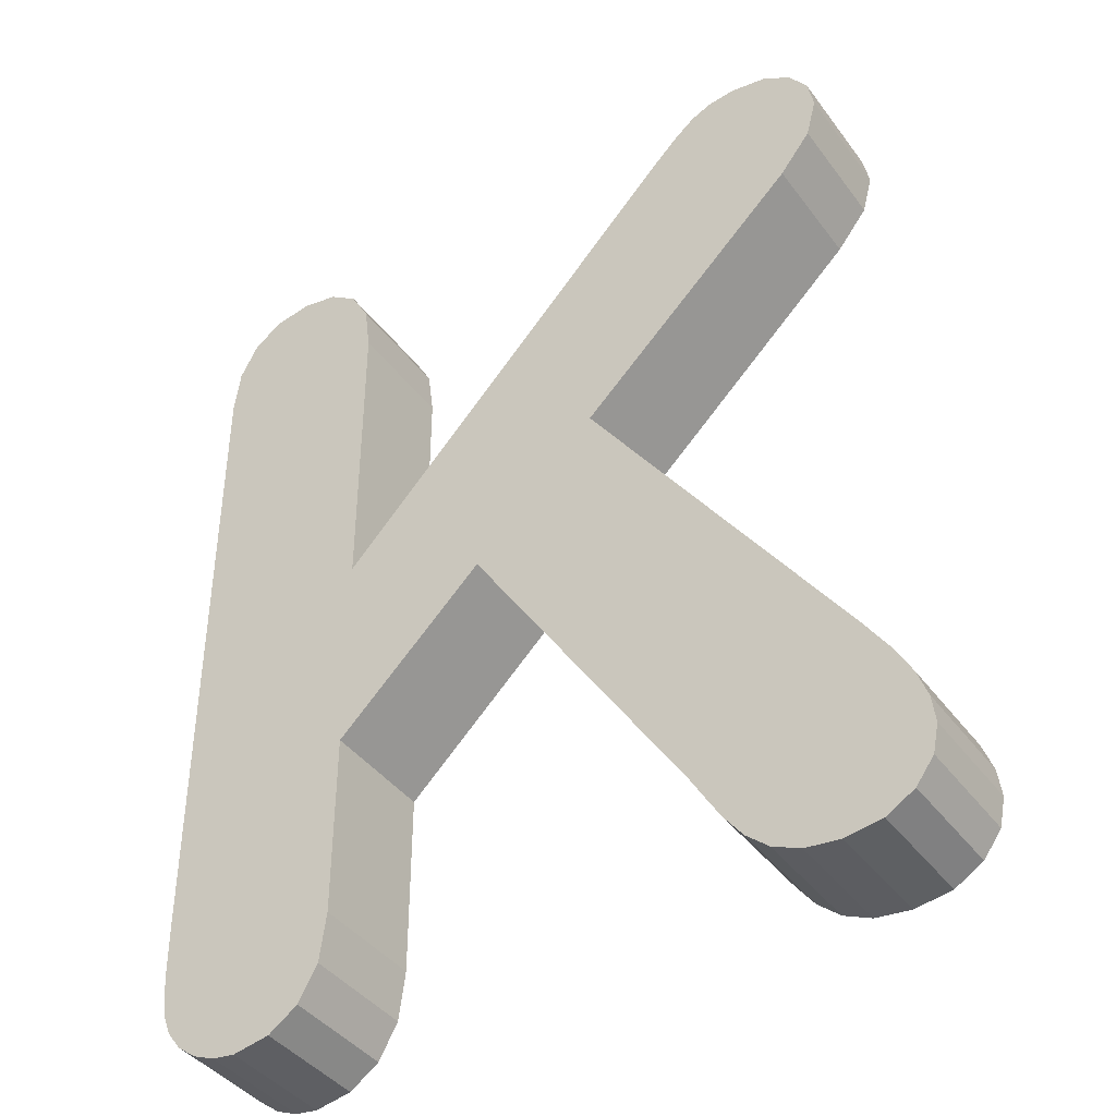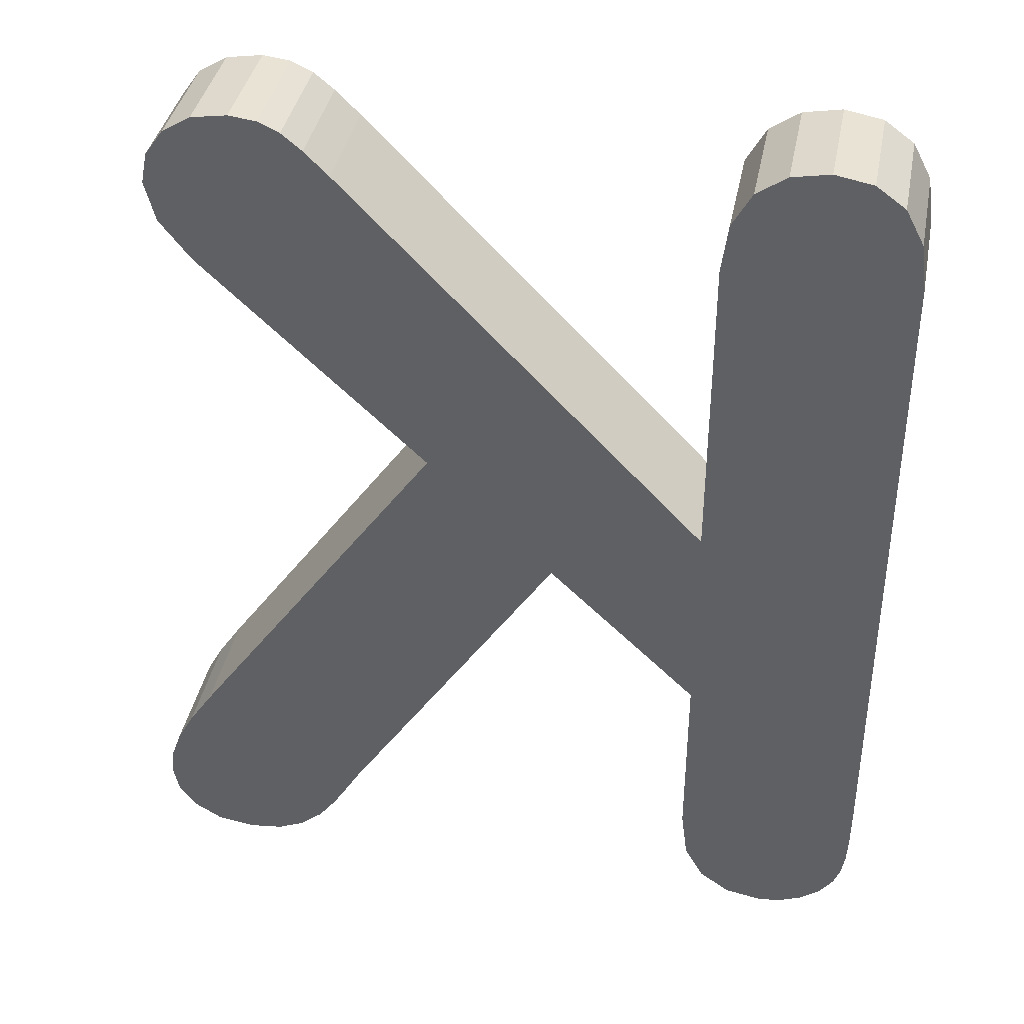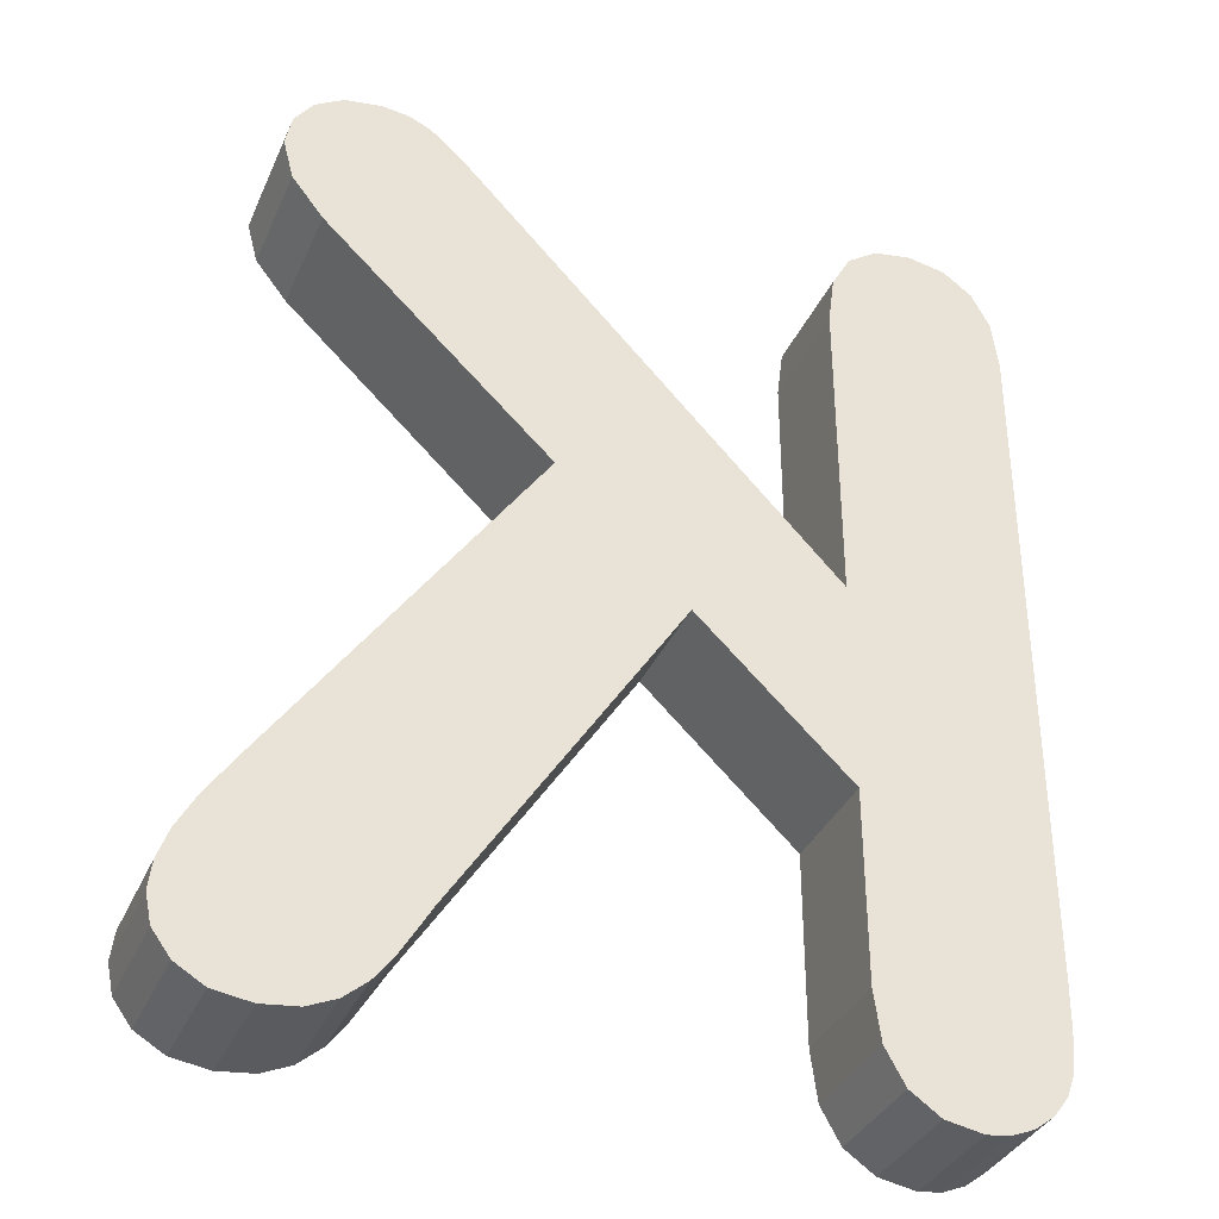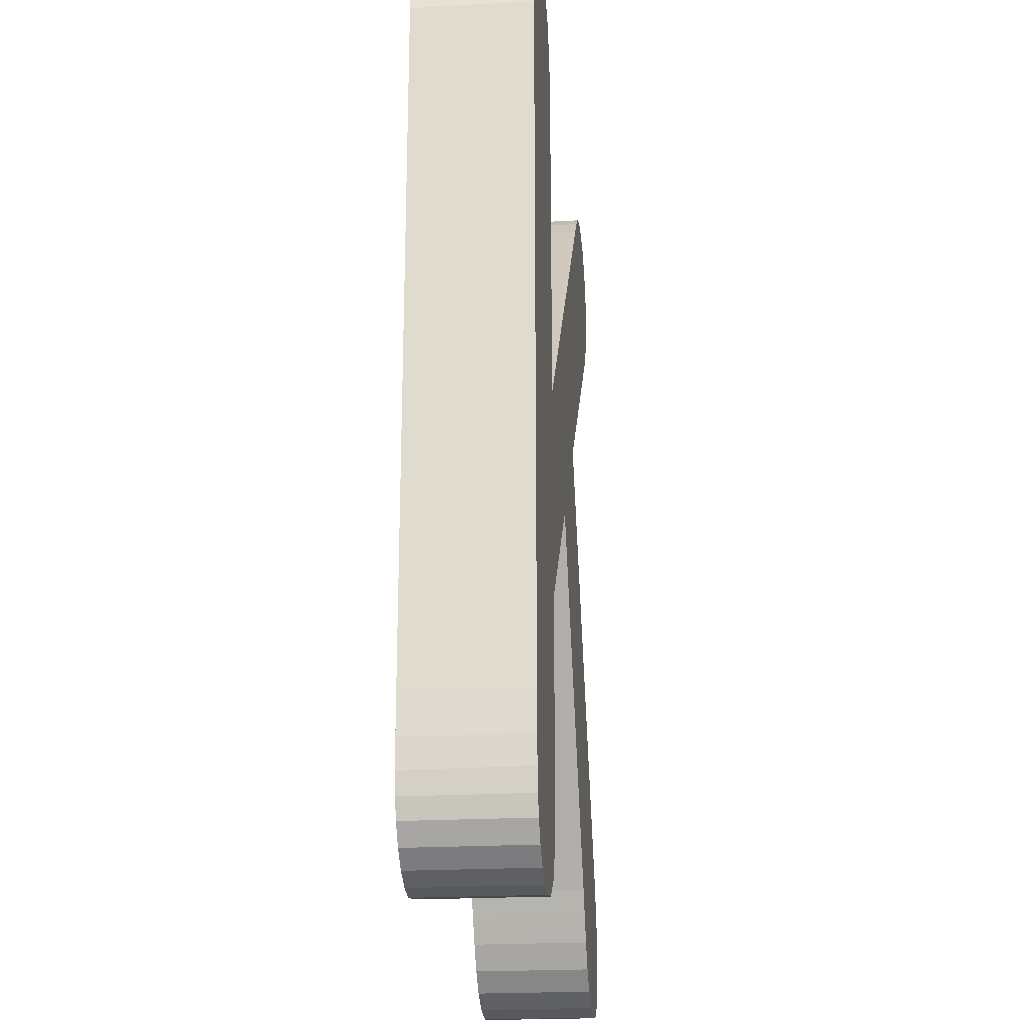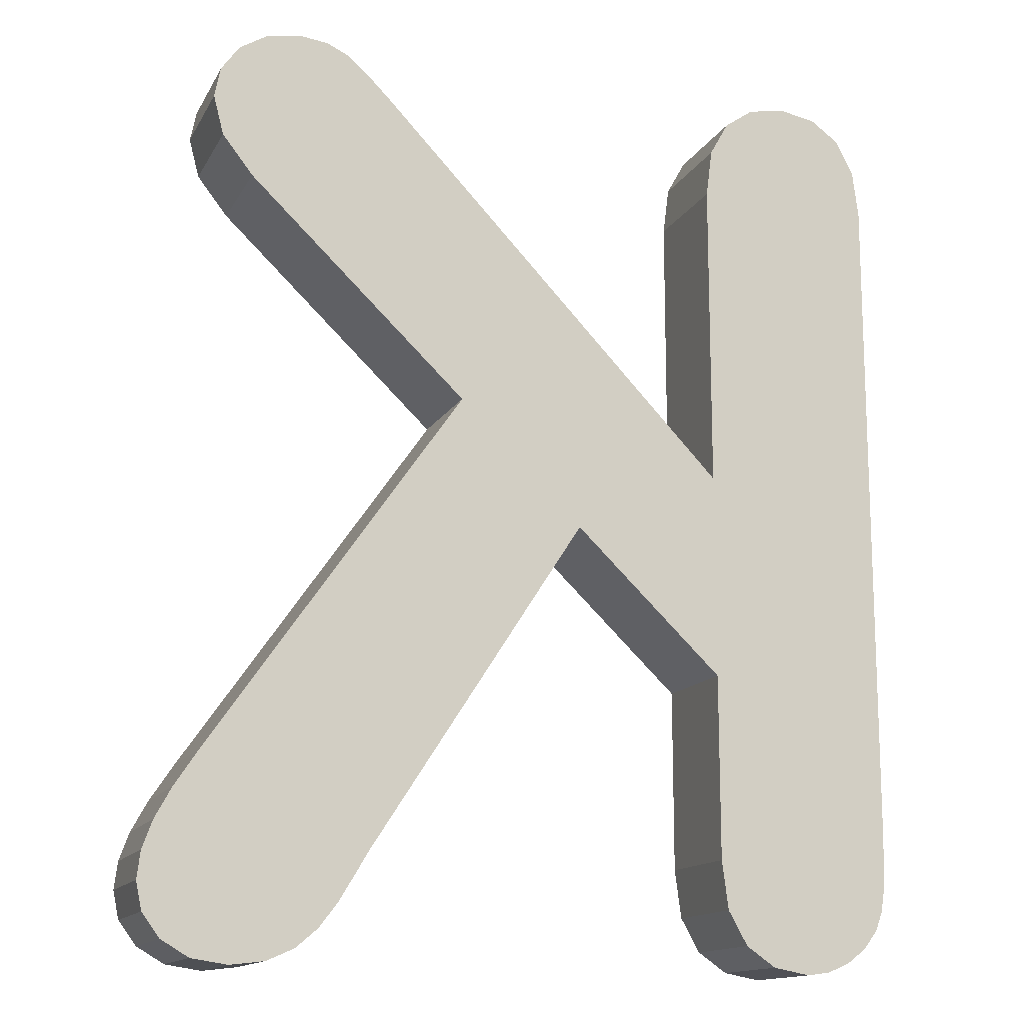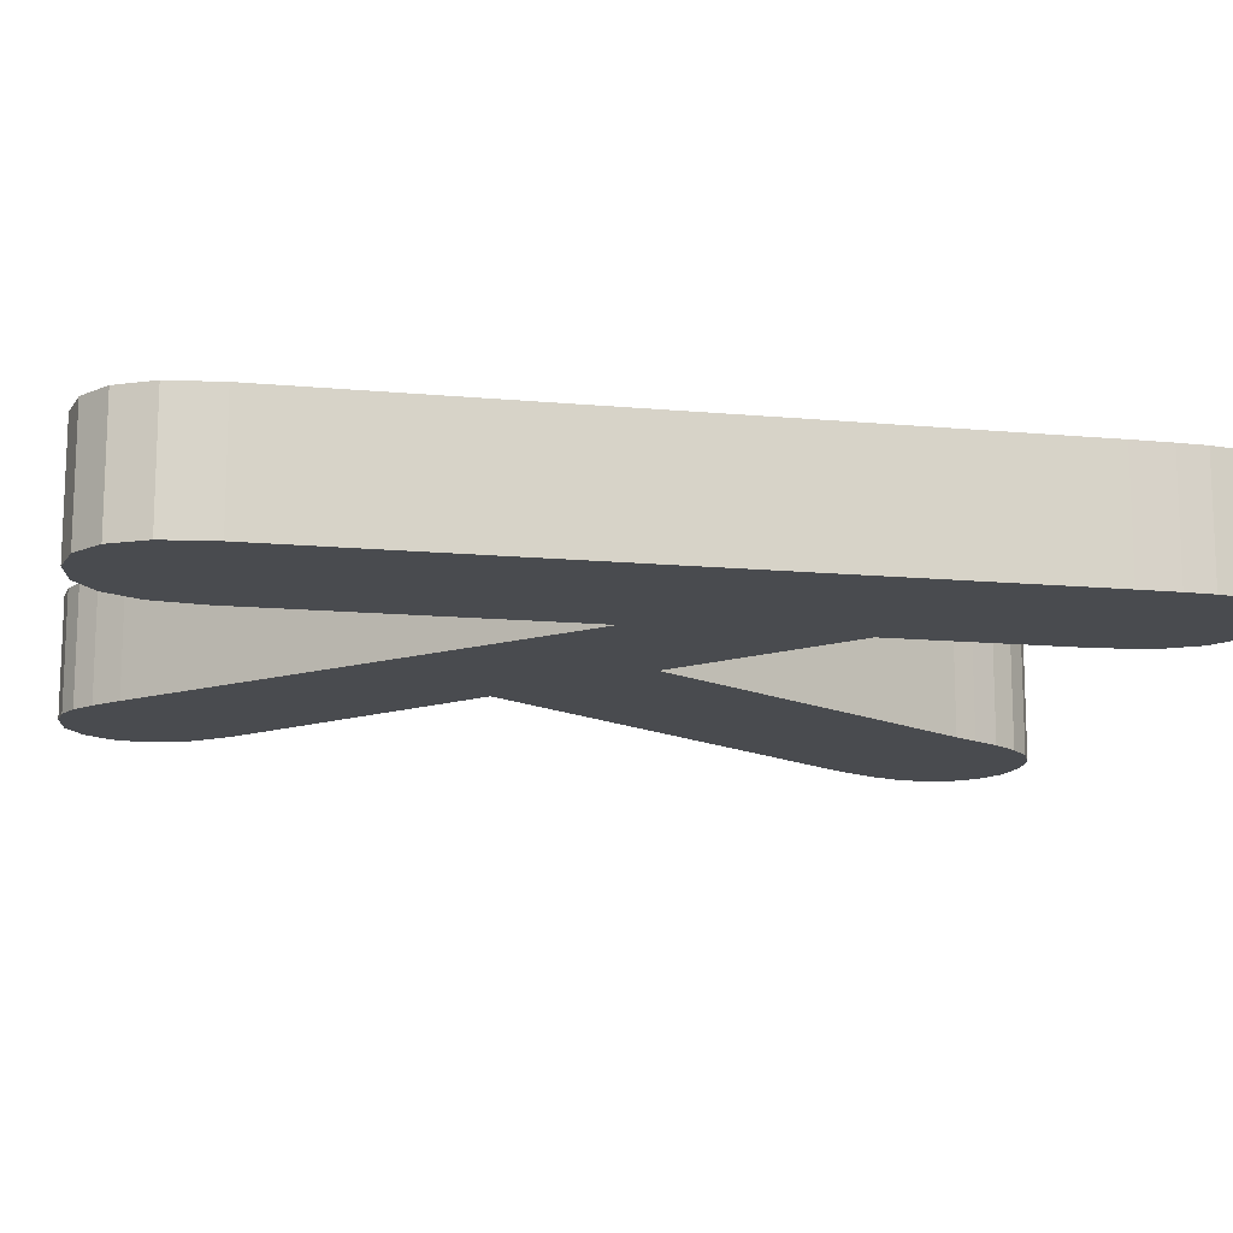
<metadata>
{"format":"obj","ext":"obj","renderer":"f3d","projection":"perspective","resolution":1024,"background":"white","views":[{"elev":-41.1,"azim":33.2,"up":"+Y"},{"elev":39.0,"azim":-169.0,"up":"+Y"},{"elev":-35.8,"azim":158.1,"up":"+Y"},{"elev":-22.3,"azim":-84.4,"up":"+Y"},{"elev":-14.2,"azim":160.3,"up":"+Y"},{"elev":-14.1,"azim":-101.4,"up":"+Z"}]}
</metadata>
<code>
o ABC
v -0.03154 0.05886 0
v -0.03154 0.004641 0
v 0.02996 0.06878 0
v 0.03406 0.07281 0
v 0.0375 0.07563 0
v 0.04113 0.07729 0
v 0.04578 0.07785 0
v 0.05189 0.07686 0
v 0.0567 0.07389 0
v 0.05982 0.0695 0
v 0.06087 0.06424 0
v 0.0591 0.05741 0
v 0.0538 0.05063 0
v 0.01572 0.01456 0
v 0.0596 -0.04831 -0
v 0.06366 -0.05444 -0
v 0.06656 -0.05976 -0
v 0.0683 -0.0646 -0
v 0.06888 -0.0693 -0
v 0.06787 -0.07413 -0
v 0.06482 -0.07827 -0
v 0.06003 -0.08112 -0
v 0.0538 -0.08207 -0
v 0.04786 -0.08137 -0
v 0.04314 -0.07927 -0
v 0.03935 -0.07601 -0
v 0.03618 -0.07183 -0
v 0.03349 -0.06741 -0
v 0.03112 -0.0634 -0
v -0.005907 -0.006435 -0
v -0.03154 -0.03101 -0
v -0.03154 -0.06298 -0
v -0.03265 -0.07143 -0
v -0.03597 -0.07737 -0
v -0.04103 -0.08089 -0
v -0.04736 -0.08207 -0
v -0.05129 -0.08154 -0
v -0.05506 -0.07996 -0
v -0.05833 -0.07748 -0
v -0.06076 -0.07426 -0
v -0.06195 -0.07107 -0
v -0.06255 -0.06741 -0
v -0.06279 -0.06263 -0
v -0.06287 -0.05612 -0
v -0.06287 0.05886 0
v -0.06183 0.06717 0
v -0.0587 0.0731 0
v -0.05378 0.07666 0
v -0.04736 0.07785 0
v -0.04097 0.07667 0
v -0.03592 0.07315 0
v -0.03263 0.06723 0
v -0.03154 0.05886 -0.02
v -0.03154 0.004641 -0.02
v 0.02996 0.06878 -0.02
v 0.03406 0.07281 -0.02
v 0.0375 0.07563 -0.02
v 0.04113 0.07729 -0.02
v 0.04578 0.07785 -0.02
v 0.05189 0.07686 -0.02
v 0.0567 0.07389 -0.02
v 0.05982 0.0695 -0.02
v 0.06087 0.06424 -0.02
v 0.0591 0.05741 -0.02
v 0.0538 0.05063 -0.02
v 0.01572 0.01456 -0.02
v 0.0596 -0.04831 -0.02
v 0.06366 -0.05444 -0.02
v 0.06656 -0.05976 -0.02
v 0.0683 -0.0646 -0.02
v 0.06888 -0.0693 -0.02
v 0.06787 -0.07413 -0.02
v 0.06482 -0.07827 -0.02
v 0.06003 -0.08112 -0.02
v 0.0538 -0.08207 -0.02
v 0.04786 -0.08137 -0.02
v 0.04314 -0.07927 -0.02
v 0.03935 -0.07601 -0.02
v 0.03618 -0.07183 -0.02
v 0.03349 -0.06741 -0.02
v 0.03112 -0.0634 -0.02
v -0.005907 -0.006435 -0.02
v -0.03154 -0.03101 -0.02
v -0.03154 -0.06298 -0.02
v -0.03265 -0.07143 -0.02
v -0.03597 -0.07737 -0.02
v -0.04103 -0.08089 -0.02
v -0.04736 -0.08207 -0.02
v -0.05129 -0.08154 -0.02
v -0.05506 -0.07996 -0.02
v -0.05833 -0.07748 -0.02
v -0.06076 -0.07426 -0.02
v -0.06195 -0.07107 -0.02
v -0.06255 -0.06741 -0.02
v -0.06279 -0.06263 -0.02
v -0.06287 -0.05612 -0.02
v -0.06287 0.05886 -0.02
v -0.06183 0.06717 -0.02
v -0.0587 0.0731 -0.02
v -0.05378 0.07666 -0.02
v -0.04736 0.07785 -0.02
v -0.04097 0.07667 -0.02
v -0.03592 0.07315 -0.02
v -0.03263 0.06723 -0.02
f 48 50 49
f 6 8 7
f 5 8 6
f 5 9 8
f 48 51 50
f 47 51 48
f 4 9 5
f 4 10 9
f 47 52 51
f 46 52 47
f 3 10 4
f 3 11 10
f 2 11 3
f 46 1 52
f 45 1 46
f 2 12 11
f 44 1 45
f 44 2 1
f 2 13 12
f 2 14 13
f 2 30 14
f 30 15 14
f 44 30 2
f 44 31 30
f 29 15 30
f 44 32 31
f 29 16 15
f 29 17 16
f 43 32 44
f 29 18 17
f 42 32 43
f 42 33 32
f 28 18 29
f 28 19 18
f 41 33 42
f 27 19 28
f 27 20 19
f 40 33 41
f 40 34 33
f 26 20 27
f 26 21 20
f 39 34 40
f 25 21 26
f 39 35 34
f 38 35 39
f 25 22 21
f 24 22 25
f 37 35 38
f 37 36 35
f 24 23 22
f 100 101 102
f 58 59 60
f 57 58 60
f 57 60 61
f 100 102 103
f 99 100 103
f 56 57 61
f 56 61 62
f 99 103 104
f 98 99 104
f 55 56 62
f 55 62 63
f 54 55 63
f 98 104 53
f 97 98 53
f 54 63 64
f 96 97 53
f 96 53 54
f 54 64 65
f 54 65 66
f 54 66 82
f 82 66 67
f 96 54 82
f 96 82 83
f 81 82 67
f 96 83 84
f 81 67 68
f 81 68 69
f 95 96 84
f 81 69 70
f 94 95 84
f 94 84 85
f 80 81 70
f 80 70 71
f 93 94 85
f 79 80 71
f 79 71 72
f 92 93 85
f 92 85 86
f 78 79 72
f 78 72 73
f 91 92 86
f 77 78 73
f 91 86 87
f 90 91 87
f 77 73 74
f 76 77 74
f 89 90 87
f 89 87 88
f 76 74 75
f 48 49 101 100
f 49 50 102 101
f 6 7 59 58
f 7 8 60 59
f 5 6 58 57
f 8 9 61 60
f 50 51 103 102
f 47 48 100 99
f 4 5 57 56
f 9 10 62 61
f 51 52 104 103
f 46 47 99 98
f 3 4 56 55
f 10 11 63 62
f 2 3 55 54
f 52 1 53 104
f 45 46 98 97
f 11 12 64 63
f 44 45 97 96
f 1 2 54 53
f 12 13 65 64
f 13 14 66 65
f 14 15 67 66
f 30 31 83 82
f 29 30 82 81
f 31 32 84 83
f 15 16 68 67
f 16 17 69 68
f 43 44 96 95
f 17 18 70 69
f 42 43 95 94
f 32 33 85 84
f 28 29 81 80
f 18 19 71 70
f 41 42 94 93
f 27 28 80 79
f 19 20 72 71
f 40 41 93 92
f 33 34 86 85
f 26 27 79 78
f 20 21 73 72
f 39 40 92 91
f 25 26 78 77
f 34 35 87 86
f 38 39 91 90
f 21 22 74 73
f 24 25 77 76
f 37 38 90 89
f 36 37 89 88
f 35 36 88 87
f 23 24 76 75
f 22 23 75 74

</code>
